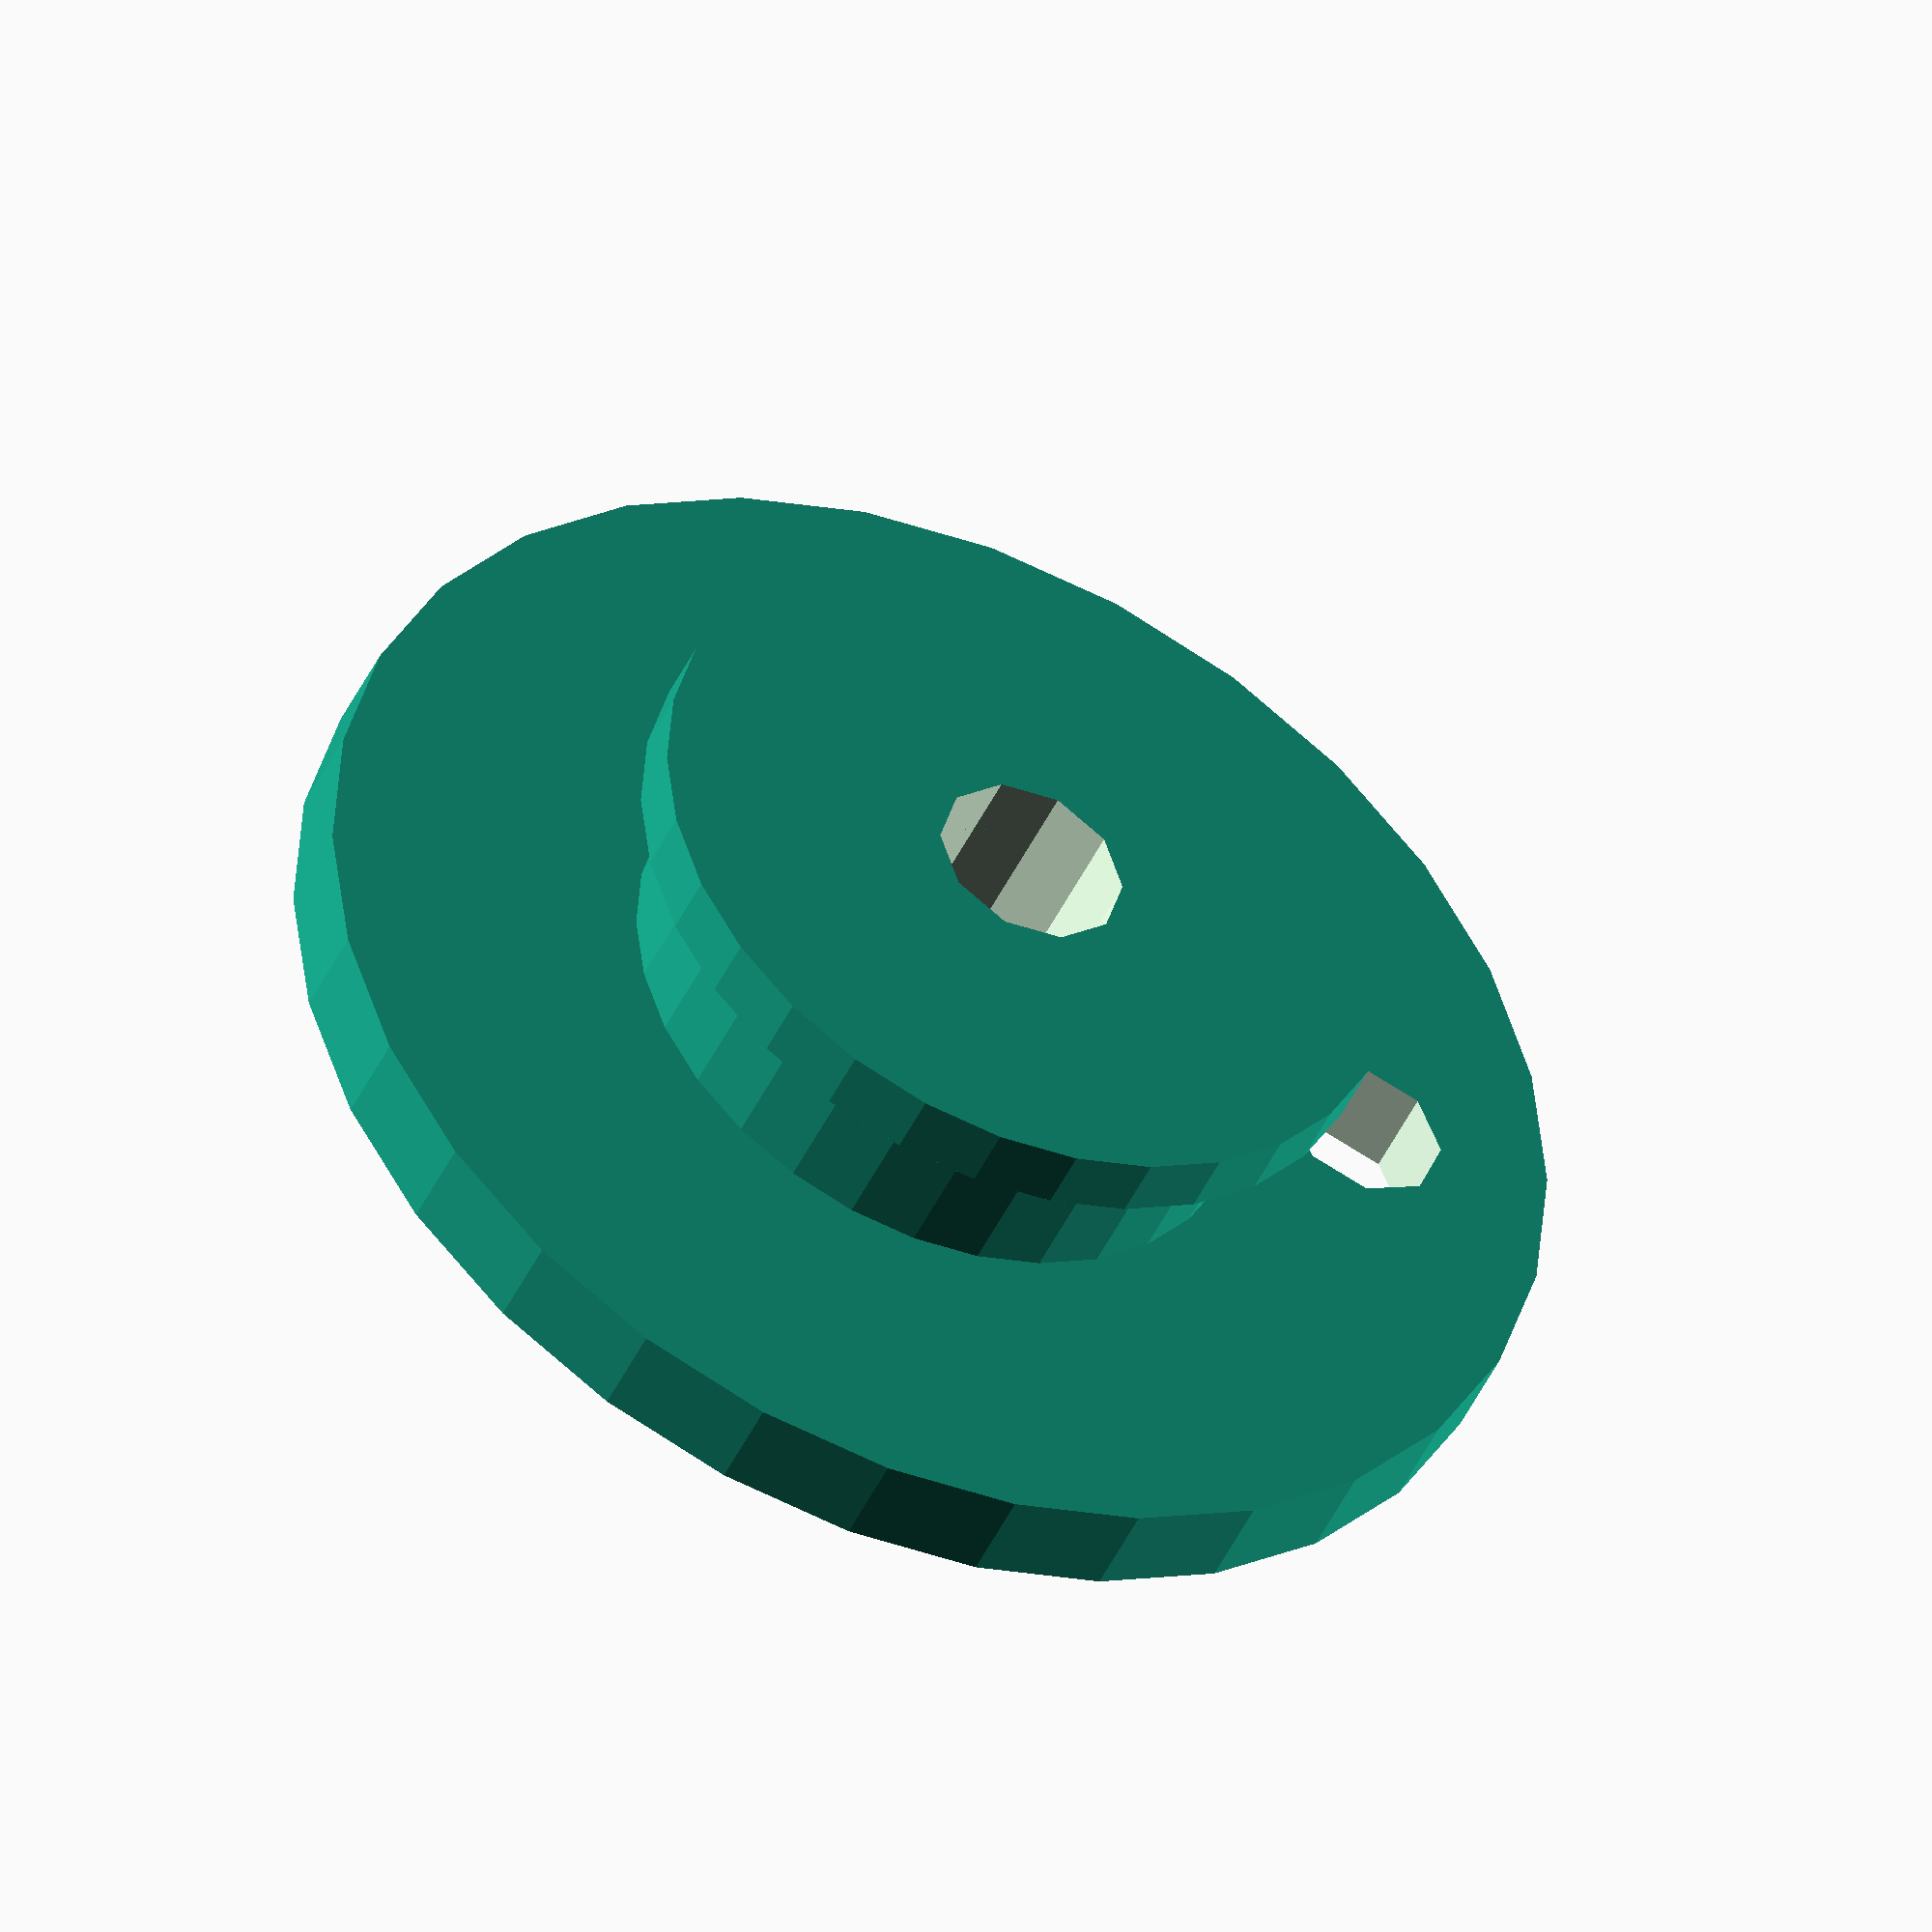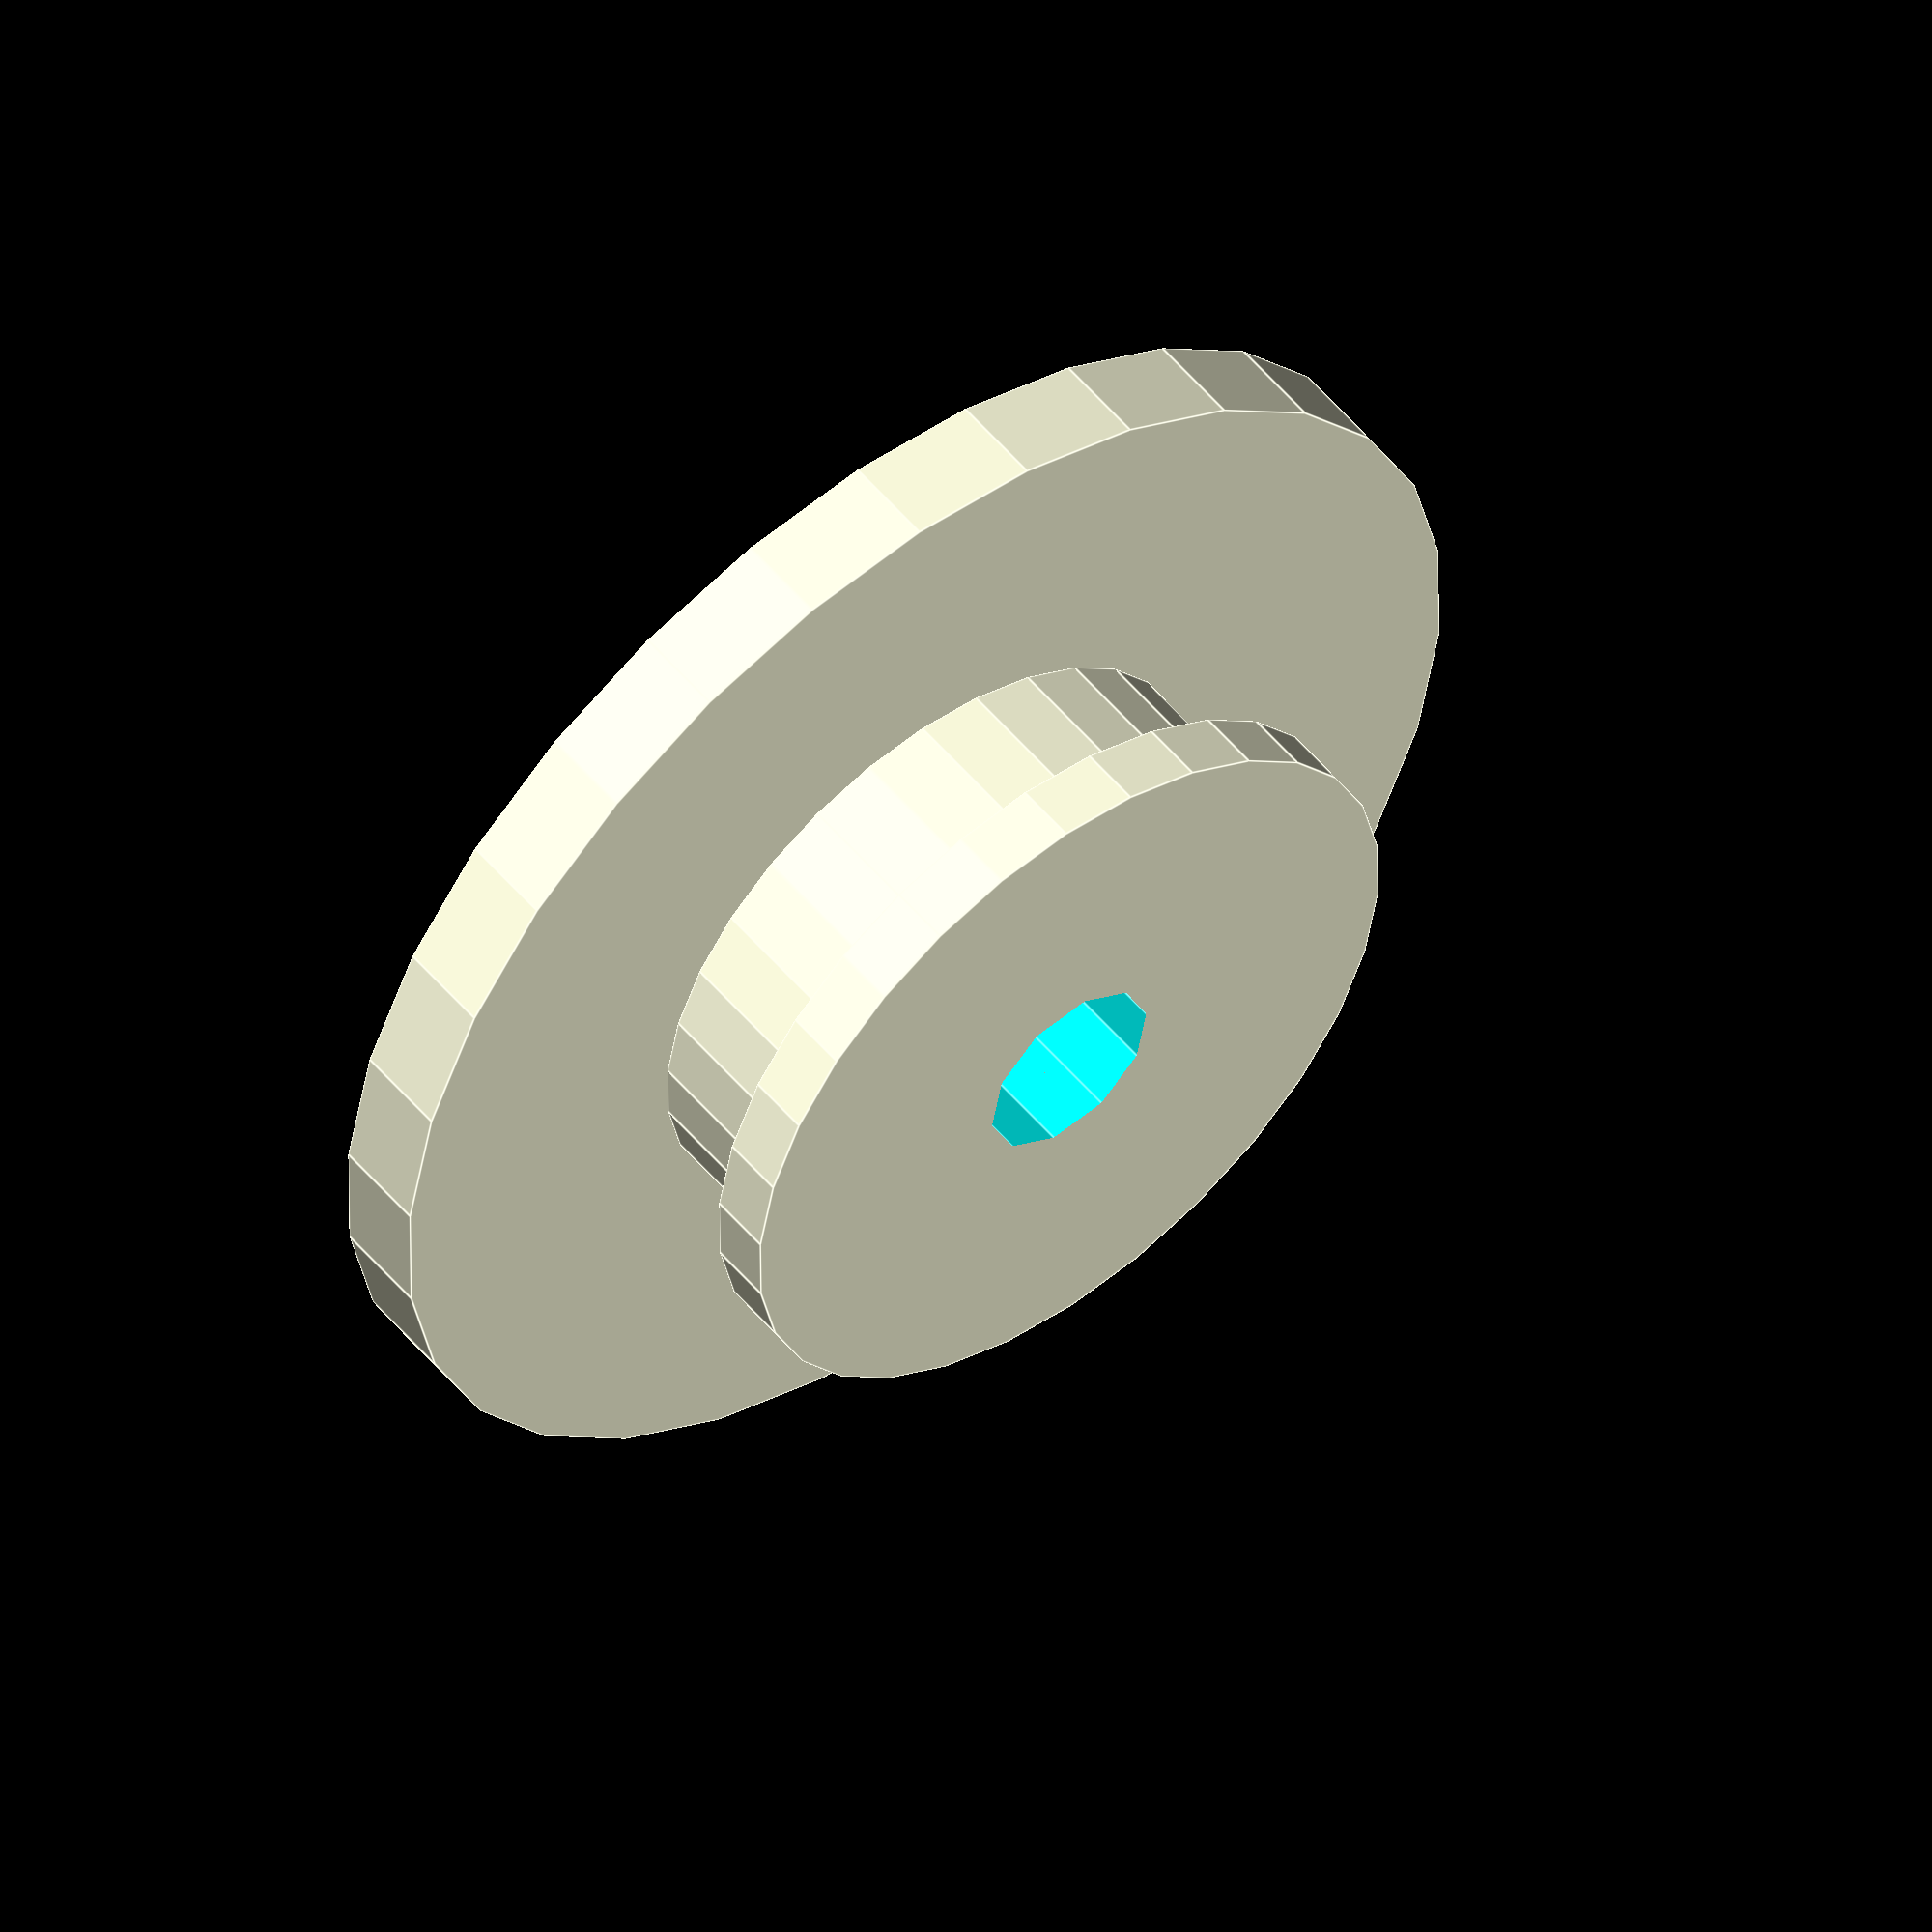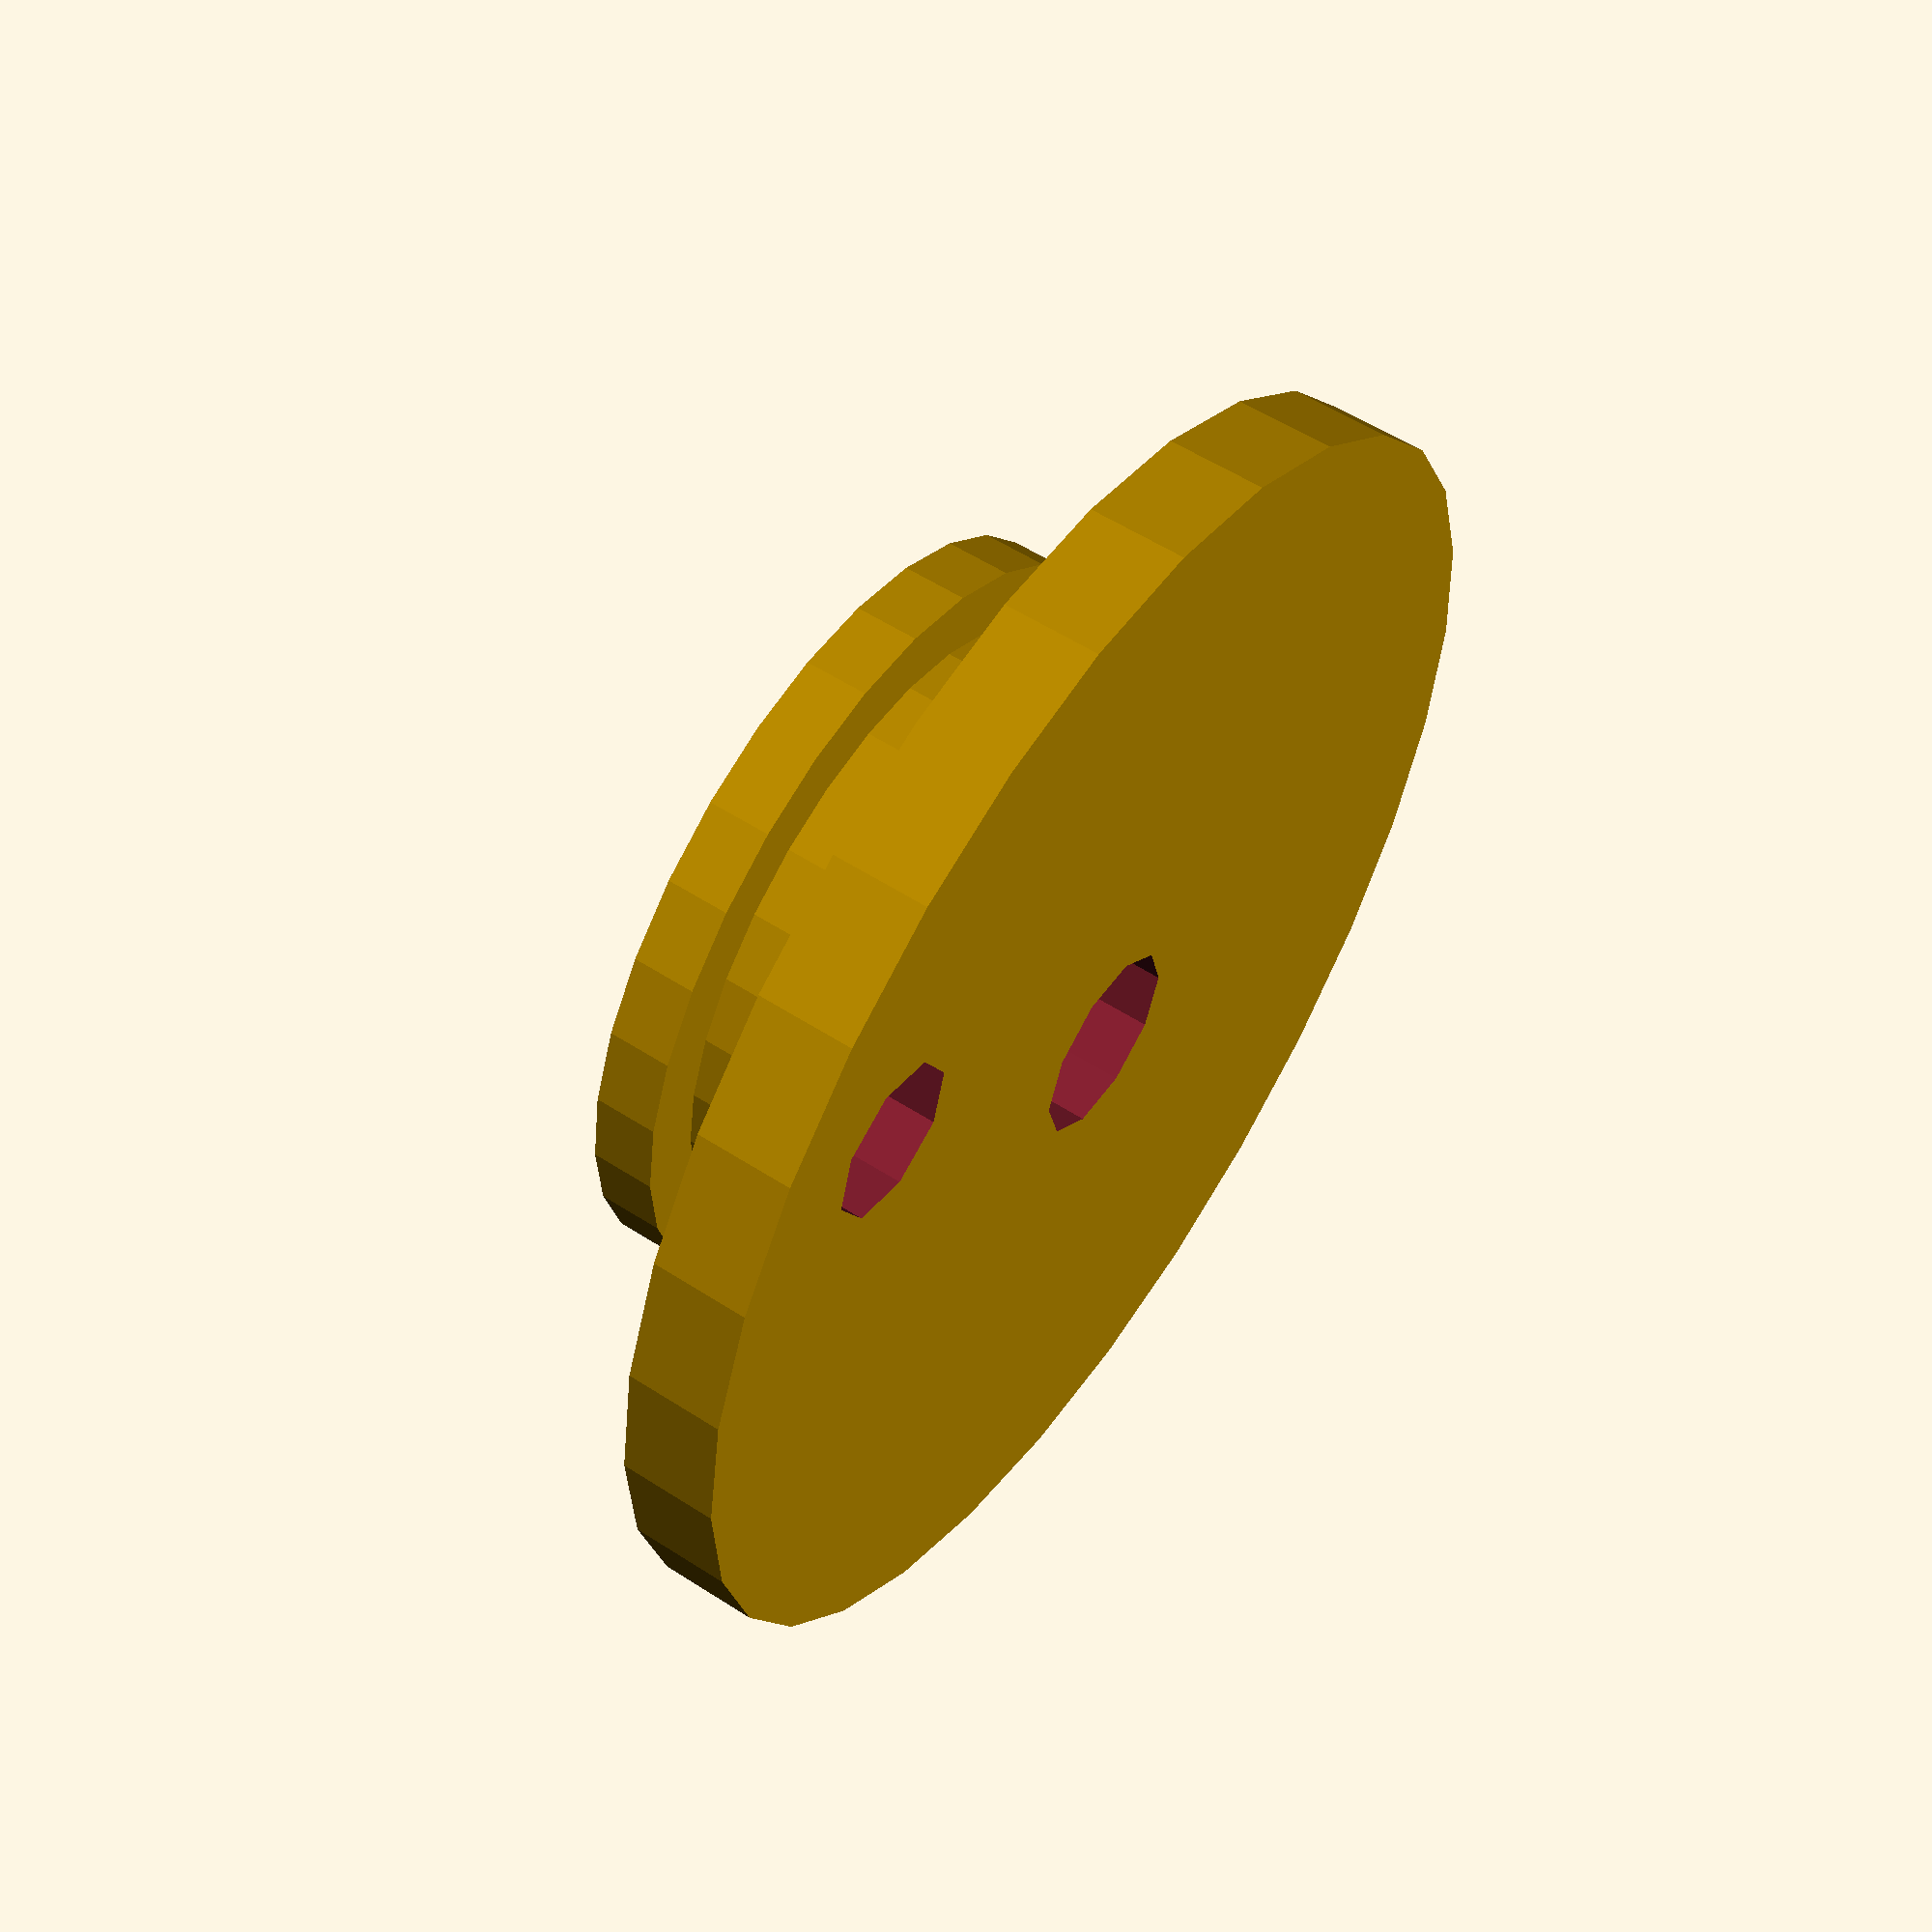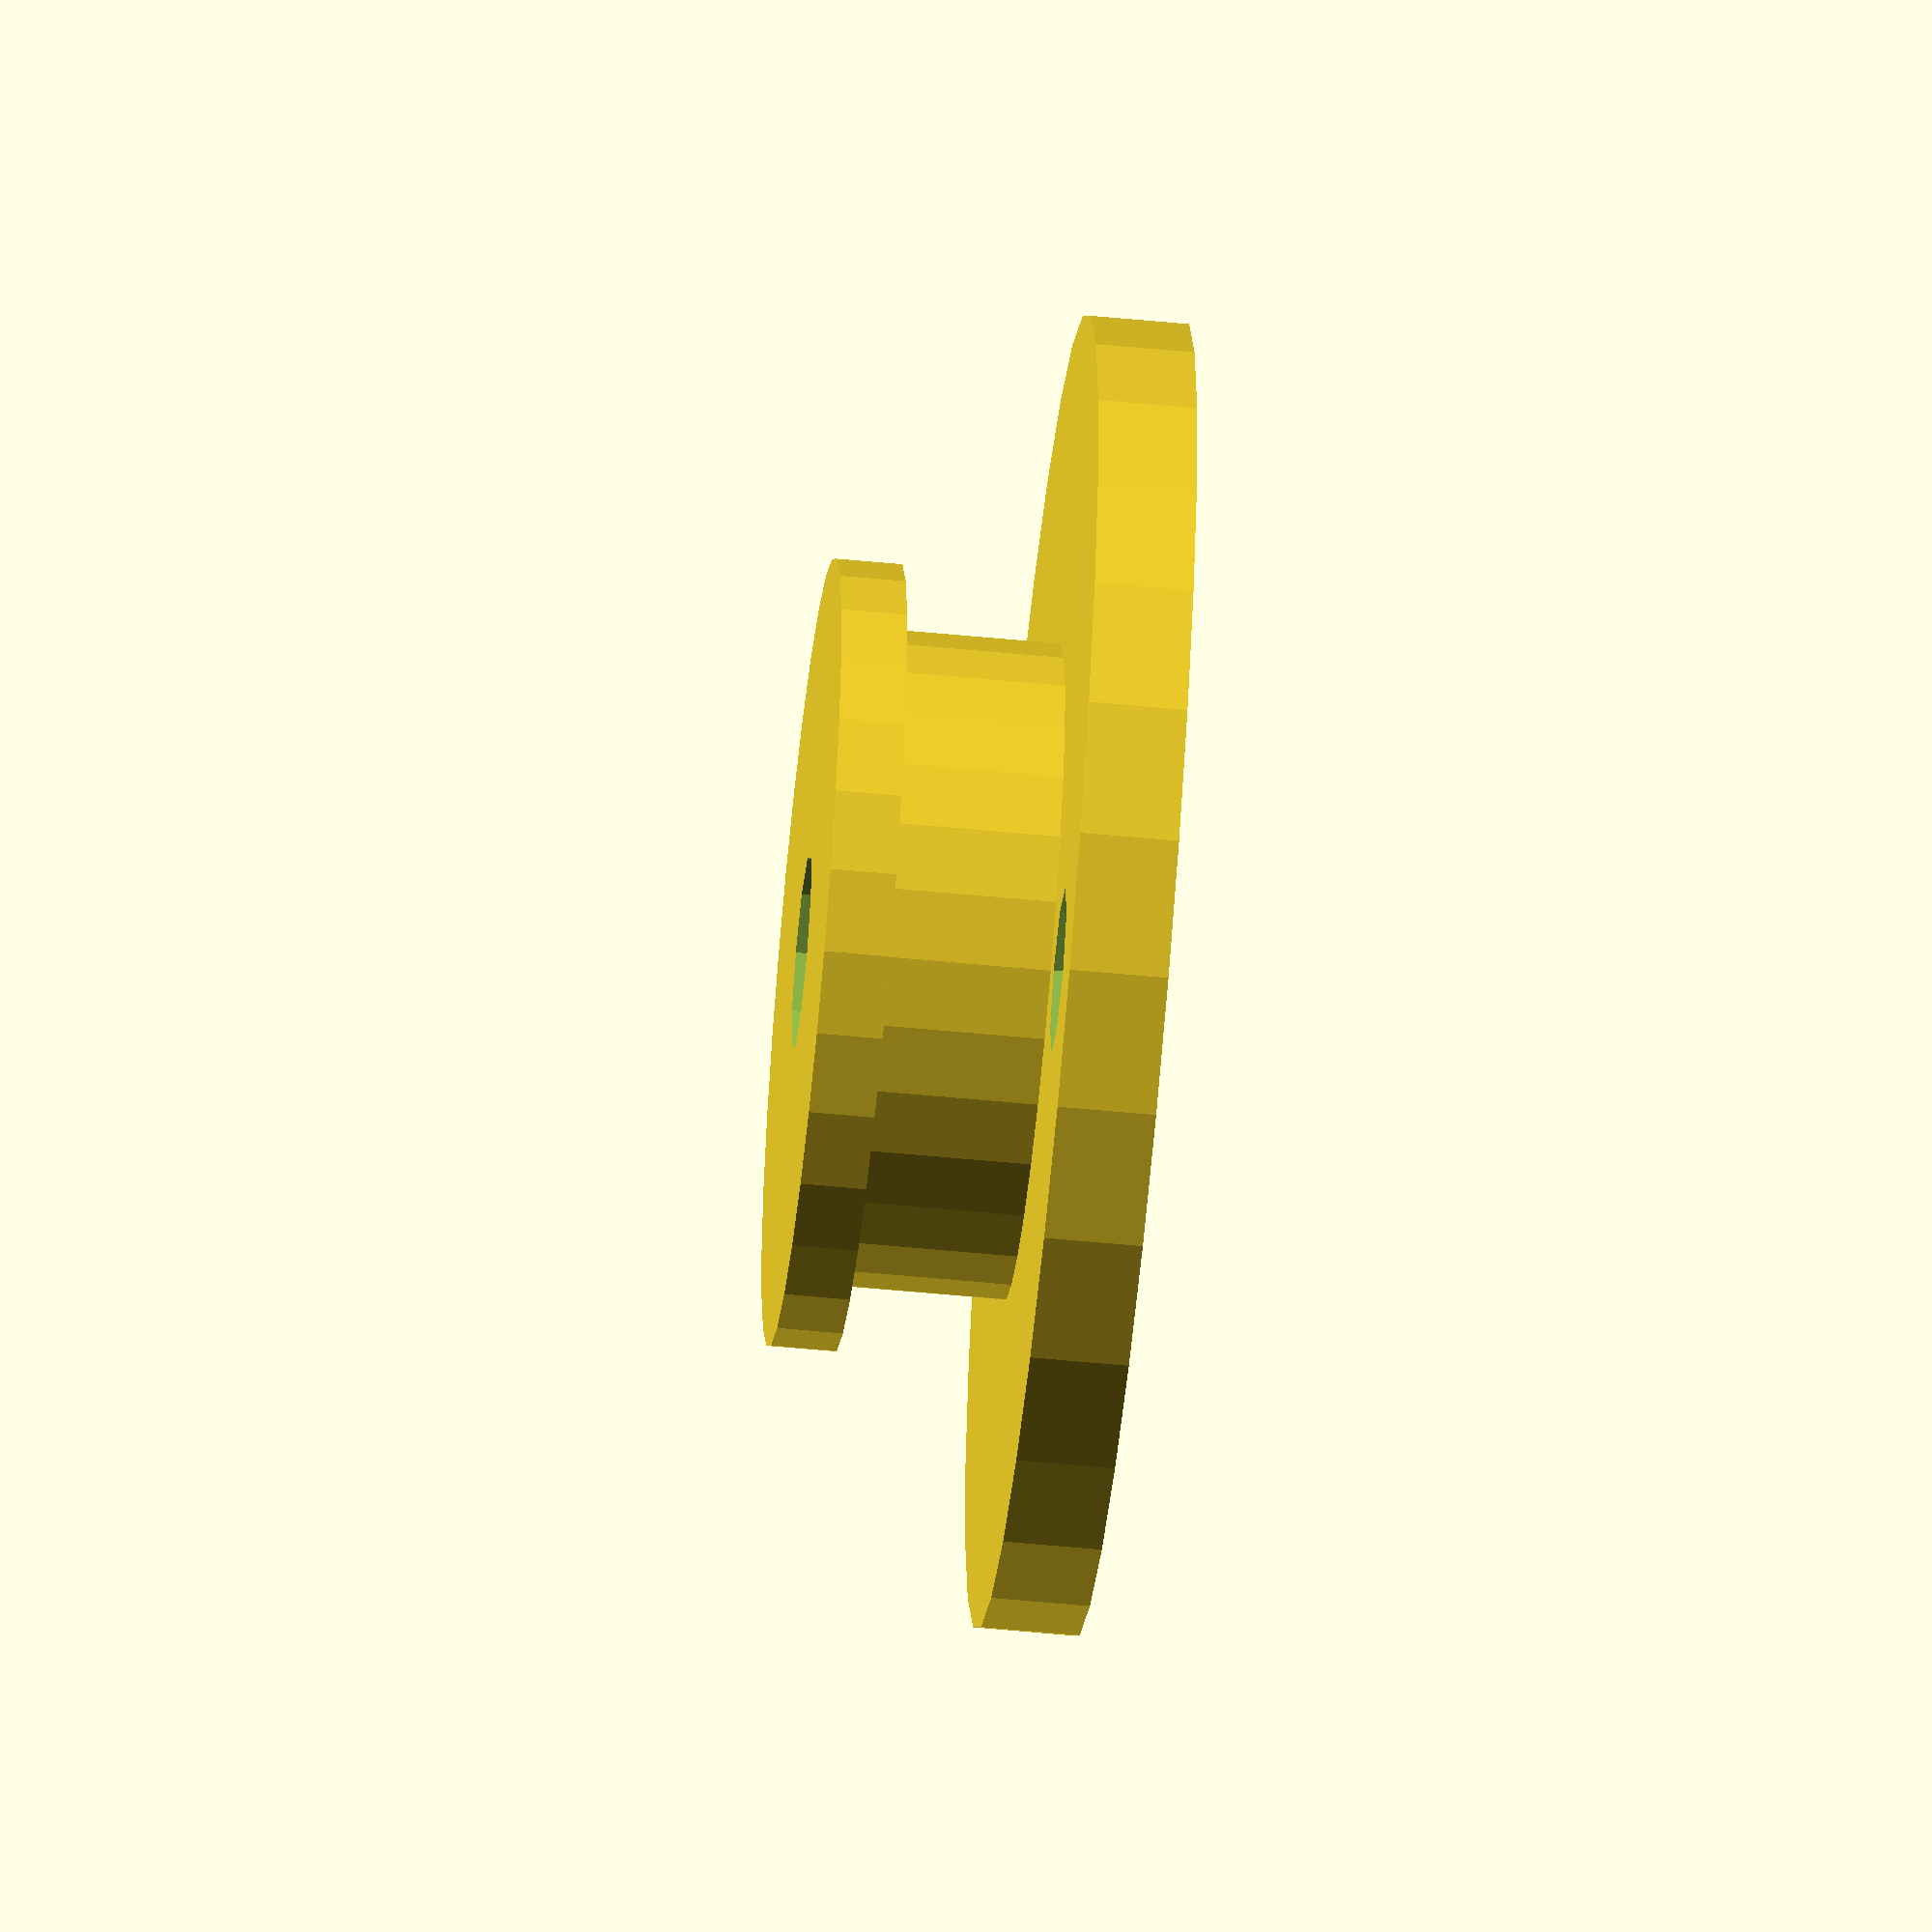
<openscad>

//wheel

difference(){
	cylinder(h=3, r=20);

	translate([0,0,-2]) cylinder(h=6, r=3);
	translate([14,0,-2]) cylinder(h=6, r=2.5);
}

difference(){
	translate([0,0,3]) cylinder(h=5,r=10);

	cylinder(h=10,r=3);
}

difference(){
	translate([0,0,8]) cylinder(h=2,r=12);

	cylinder(h=14, r=3);
}


//arm
/*
difference(){
	translate([25, 0,0]) cube(size=[15, 75, 3]);

	translate([33,5,-2]) cylinder(h=6, r=2.5);
	translate([33,68,-2]) cylinder(h=6, r=2.5);
}

//clip
translate([37,50,3])
cube(size=[3,10,10]);

translate([25,50,3])
cube(size=[3,10,10]);

//rod
translate([50,0,0]) cube(size=[8,55,10]);
*/
</openscad>
<views>
elev=43.8 azim=358.9 roll=336.7 proj=o view=wireframe
elev=306.8 azim=101.4 roll=321.4 proj=o view=edges
elev=124.5 azim=141.2 roll=55.8 proj=p view=wireframe
elev=55.7 azim=55.4 roll=84.2 proj=o view=wireframe
</views>
